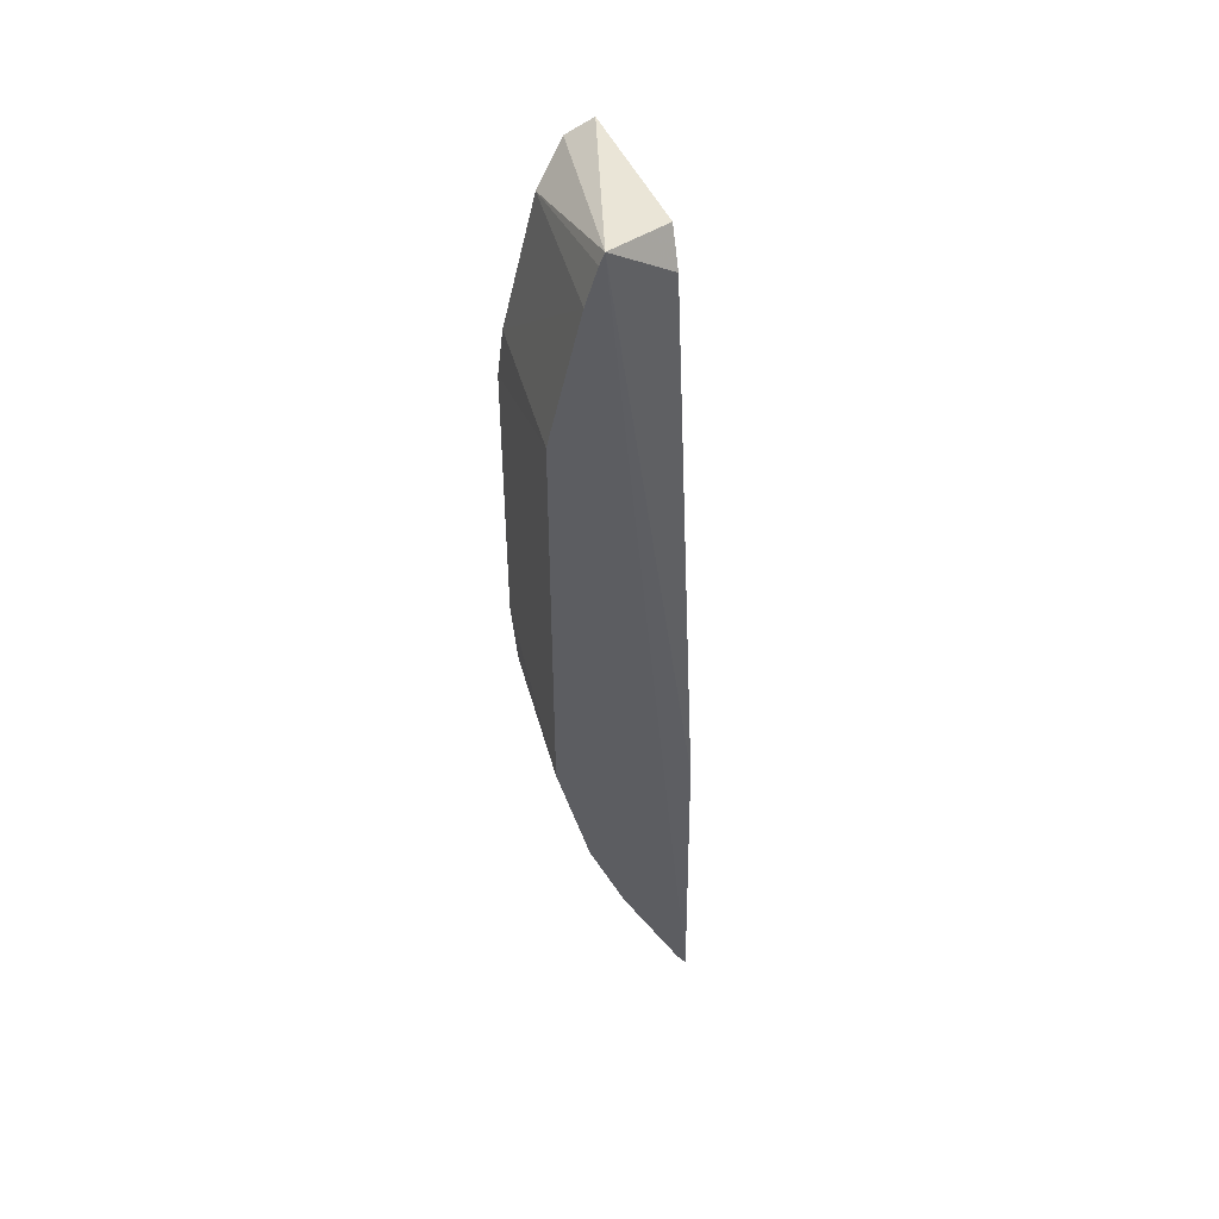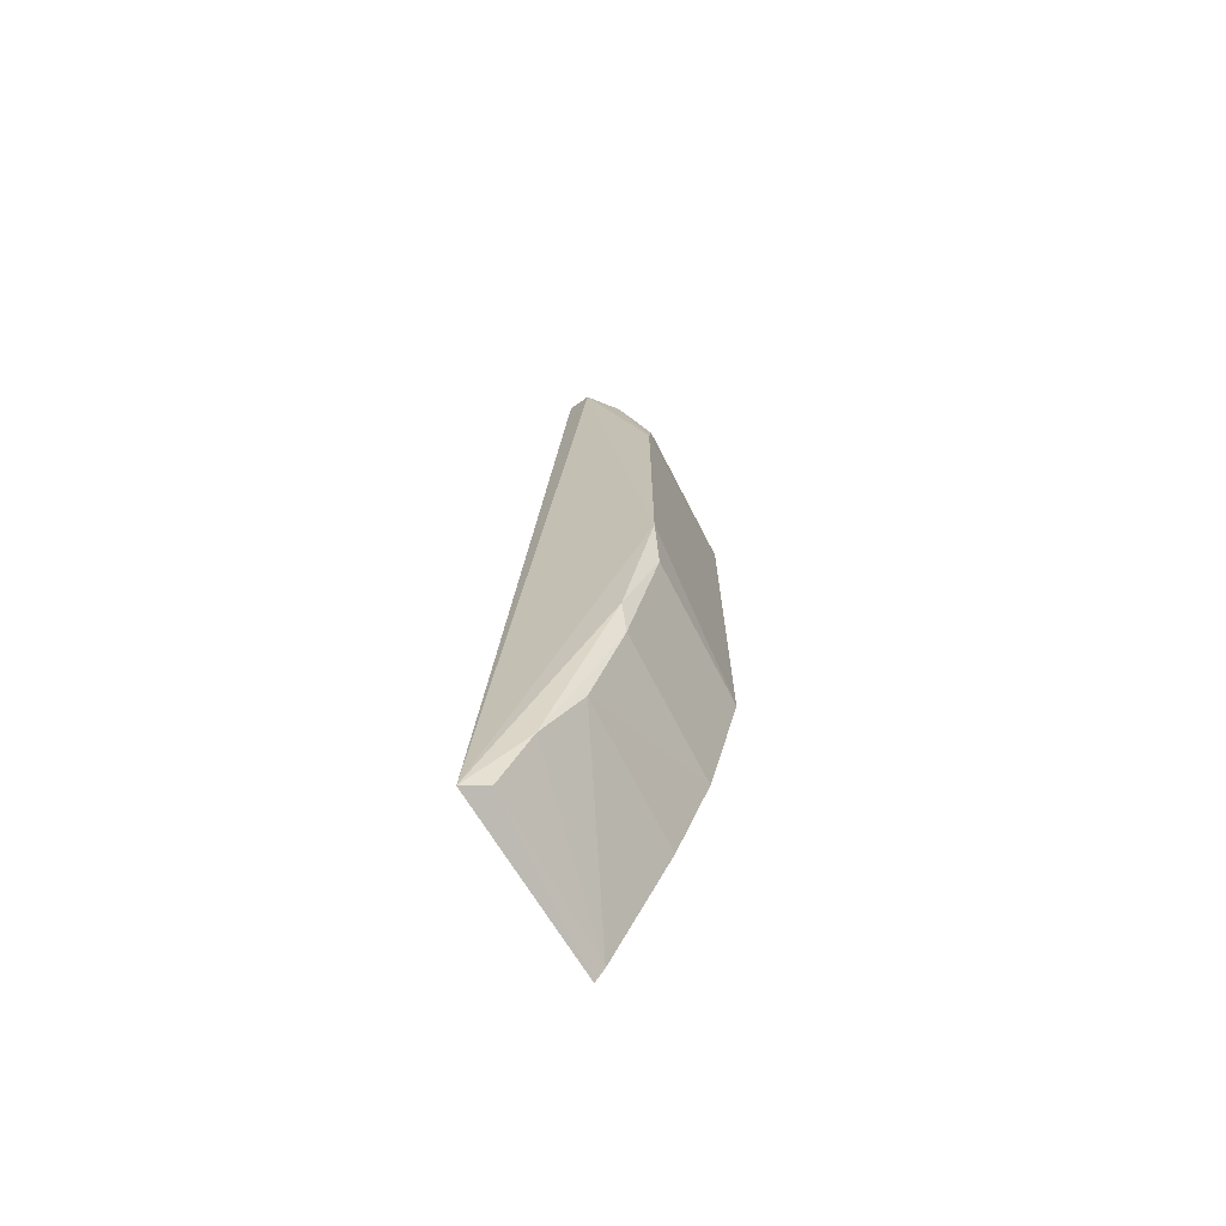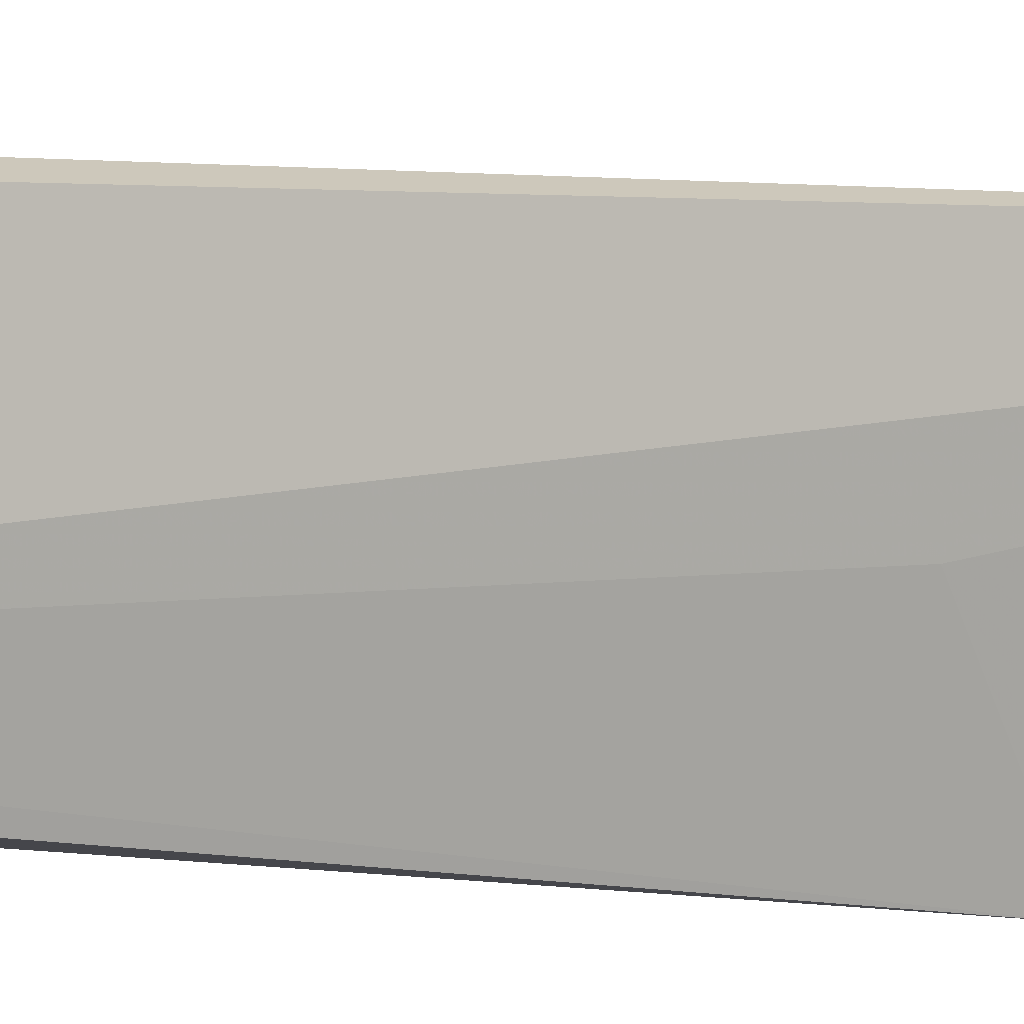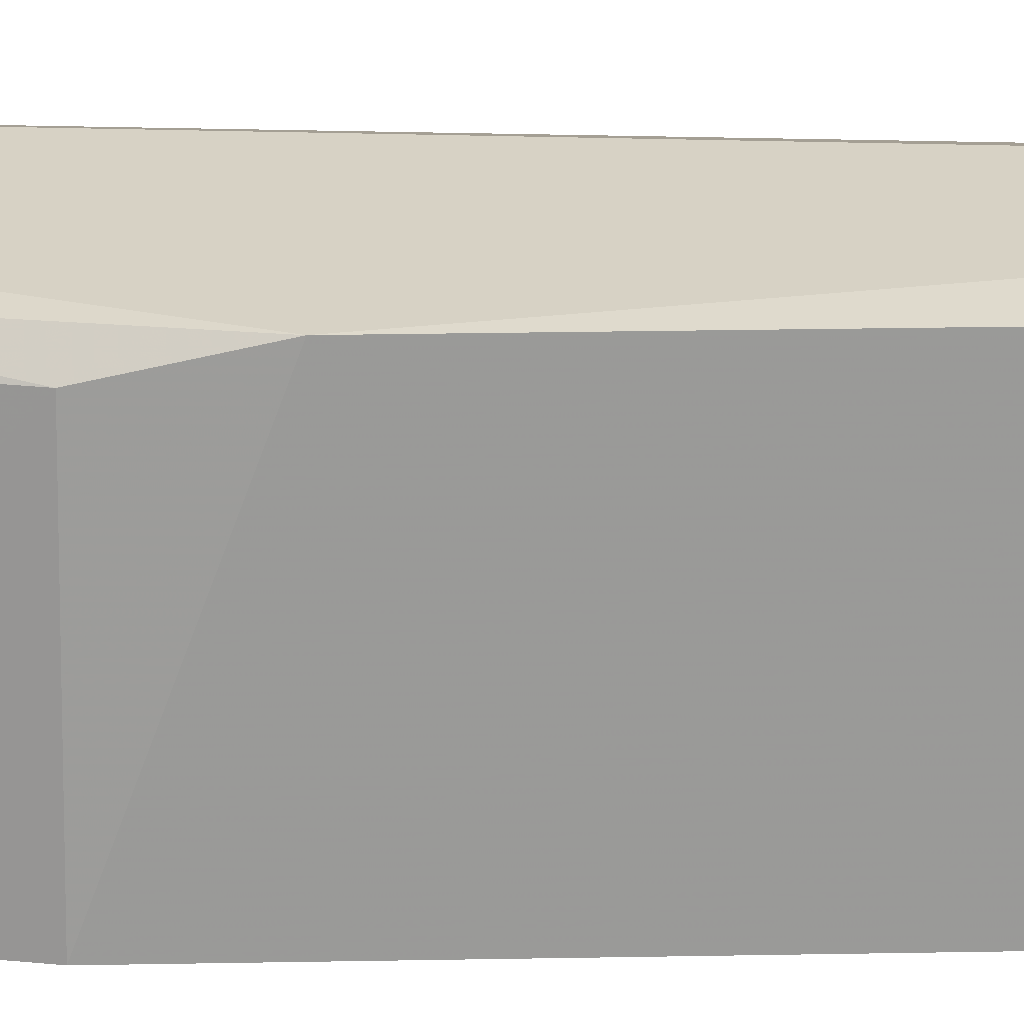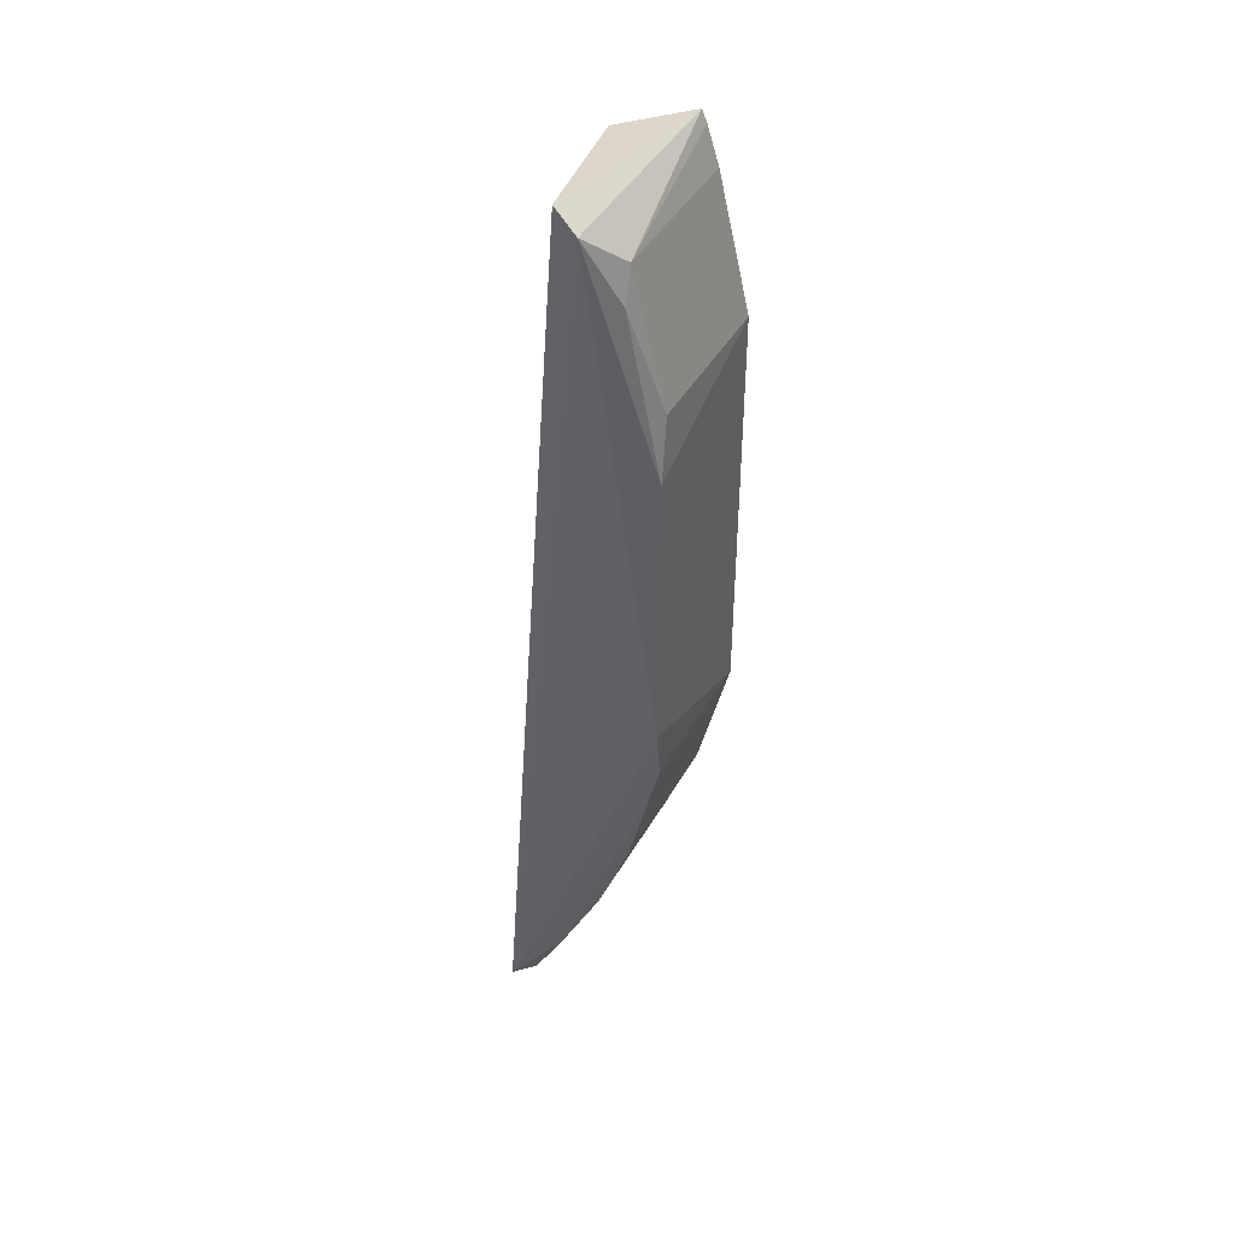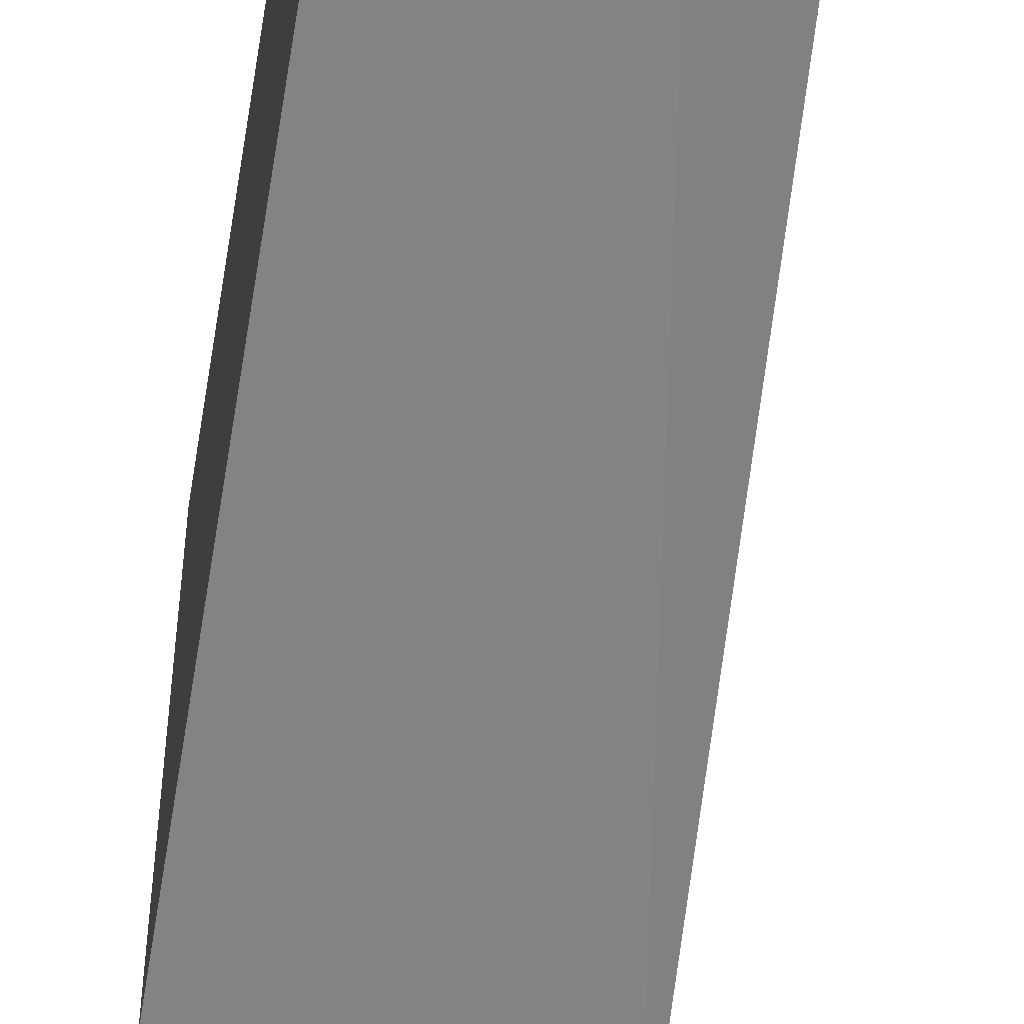
<metadata>
{"format":"obj","ext":"obj","renderer":"f3d","projection":"perspective","resolution":1024,"background":"white","views":[{"elev":47.2,"azim":164.3,"up":"+Y"},{"elev":-69.7,"azim":26.5,"up":"+Y"},{"elev":8.6,"azim":-77.7,"up":"+Z"},{"elev":20.5,"azim":87.9,"up":"+Z"},{"elev":43.2,"azim":27.2,"up":"+Y"},{"elev":-61.1,"azim":171.2,"up":"+Z"}]}
</metadata>
<code>
v 0.05246 0.0179 -0.01187
v 0.05549 -0.01006 -0.01322
v 0.05549 0.01006 -0.01322
v 0.05321 0.01888 -0.02056
v 0.04802 -0.02751 -0.01187
v 0.05557 -0.01008 -0.02056
v 0.05393 0.01652 -0.0132
v 0.05564 0.007127 -0.01255
v 0.05016 0.01828 -0.01874
v 0.05557 0.01008 -0.02056
v 0.05225 -0.02104 -0.01327
v 0.05404 0.01493 -0.01255
v 0.05564 -0.007126 -0.01255
v 0.05126 0.01874 -0.01221
v 0.04893 -0.02807 -0.02056
v 0.05402 0.01654 -0.02056
v 0.05402 -0.01654 -0.02056
v 0.05404 -0.01493 -0.01255
v 0.0491 -0.01207 -0.02048
v 0.04907 -0.02716 -0.01255
v 0.05344 0.01831 -0.02056
v 0.05231 -0.02106 -0.02056
v 0.05393 -0.01652 -0.0132
v 0.04885 -0.0104 -0.0162
v 0.05018 0.01668 -0.01969
v 0.04937 -0.02735 -0.02056
v 0.0506 -0.02424 -0.01255
f 7 4 1
f 10 8 6
f 10 3 8
f 12 7 1
f 12 1 8
f 12 8 3
f 12 3 7
f 13 2 6
f 13 6 8
f 13 8 1
f 13 1 5
f 14 9 5
f 14 5 1
f 14 1 4
f 14 4 9
f 16 7 3
f 16 3 10
f 17 6 2
f 17 10 6
f 17 16 10
f 18 2 13
f 18 13 5
f 19 15 5
f 19 4 15
f 20 5 15
f 21 4 7
f 21 7 16
f 21 17 4
f 21 16 17
f 22 17 11
f 23 17 2
f 23 2 18
f 23 11 17
f 24 19 5
f 24 5 9
f 24 9 19
f 25 19 9
f 25 9 4
f 25 4 19
f 26 20 15
f 26 22 11
f 26 17 22
f 26 15 4
f 26 4 17
f 27 18 5
f 27 5 20
f 27 23 18
f 27 11 23
f 27 26 11
f 27 20 26

</code>
